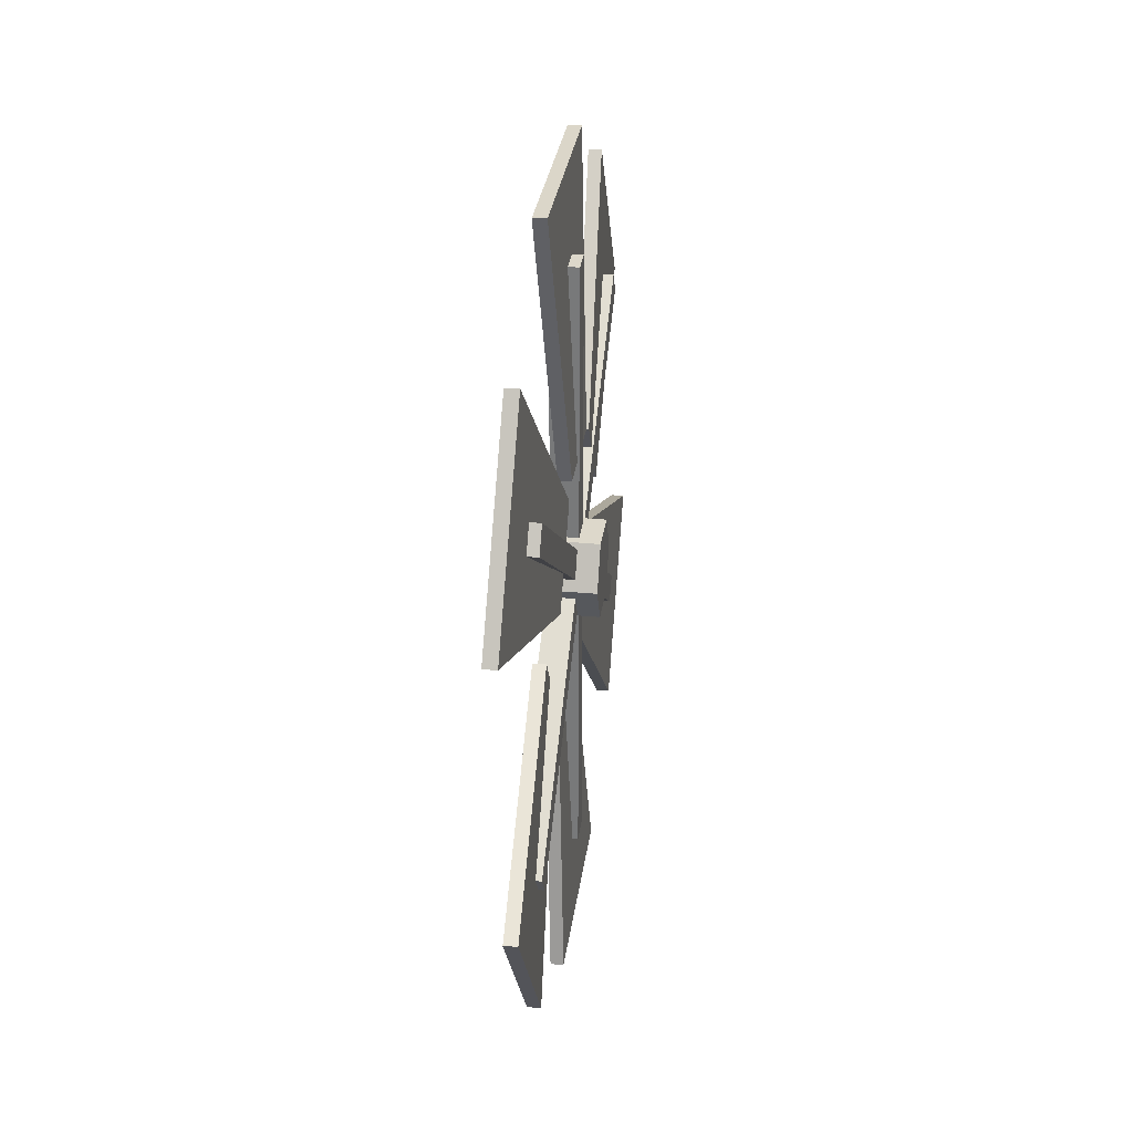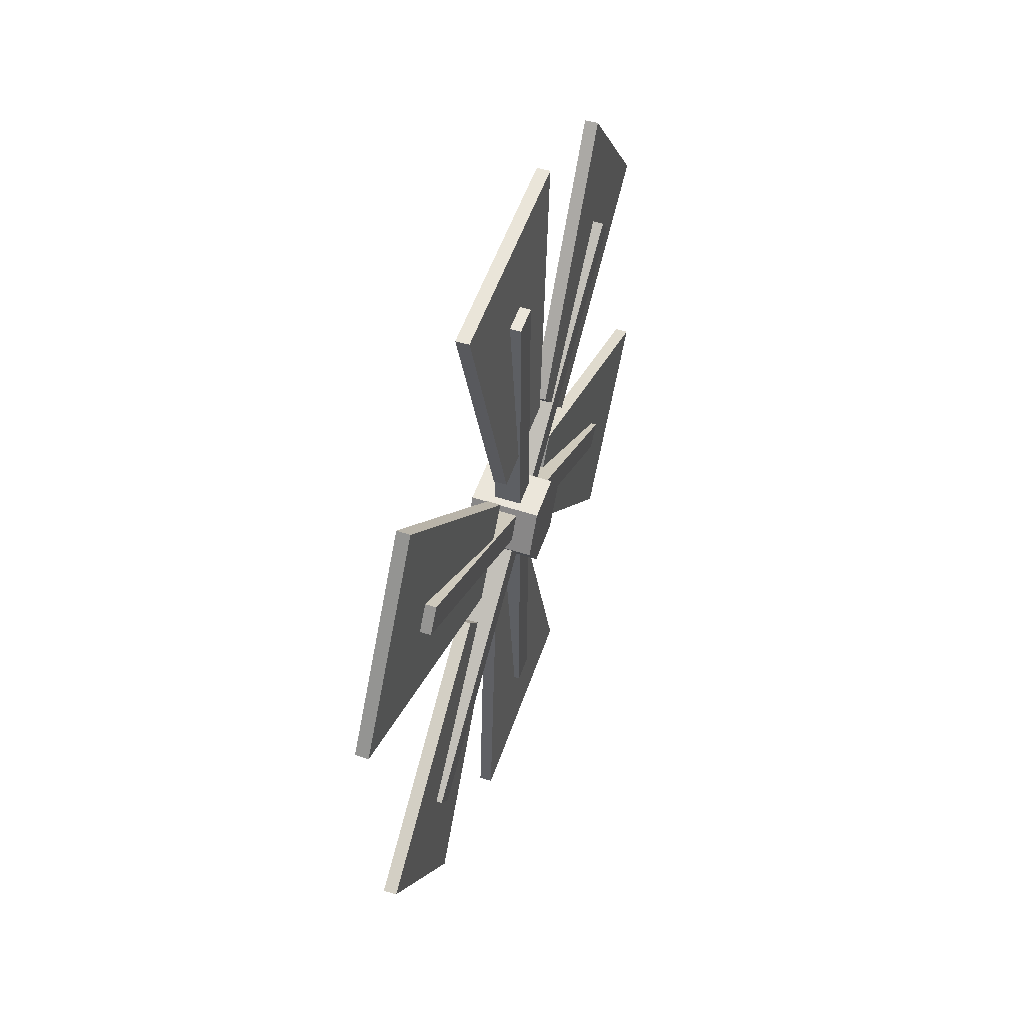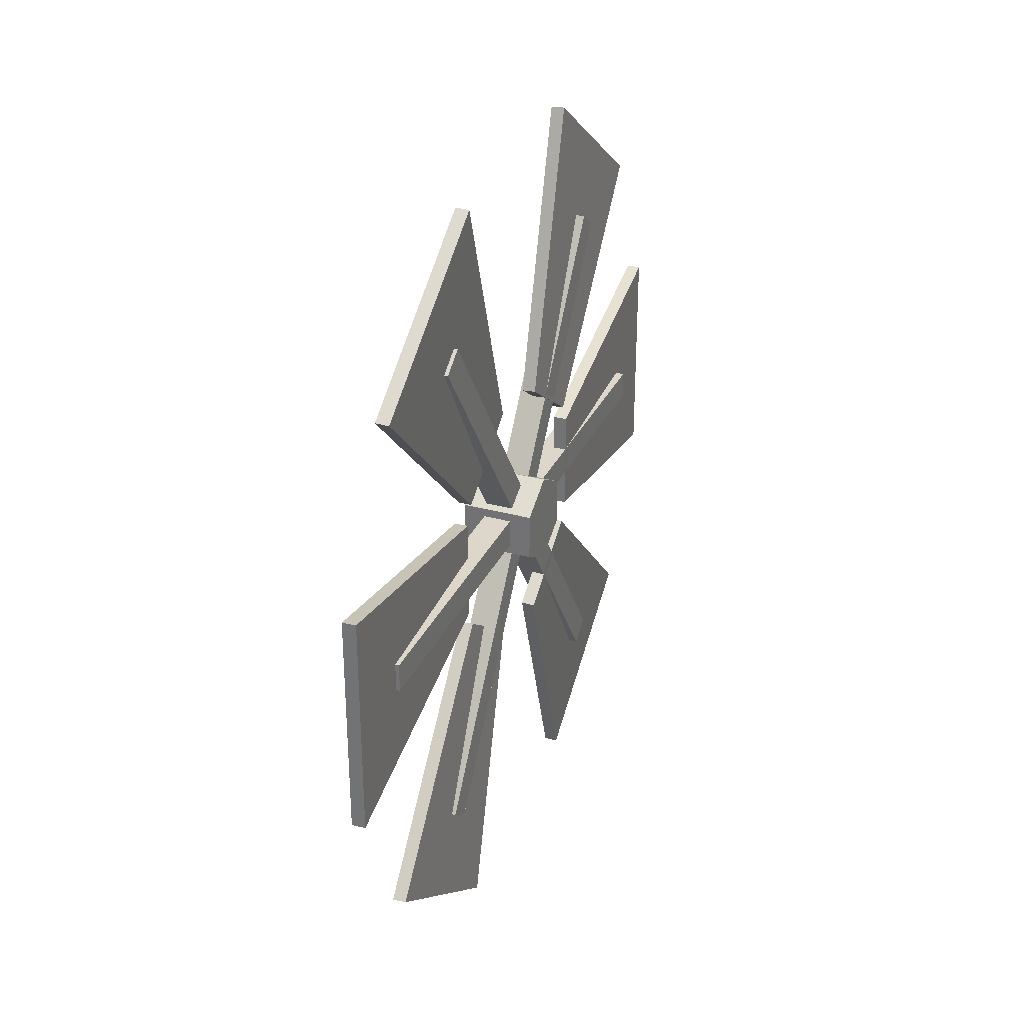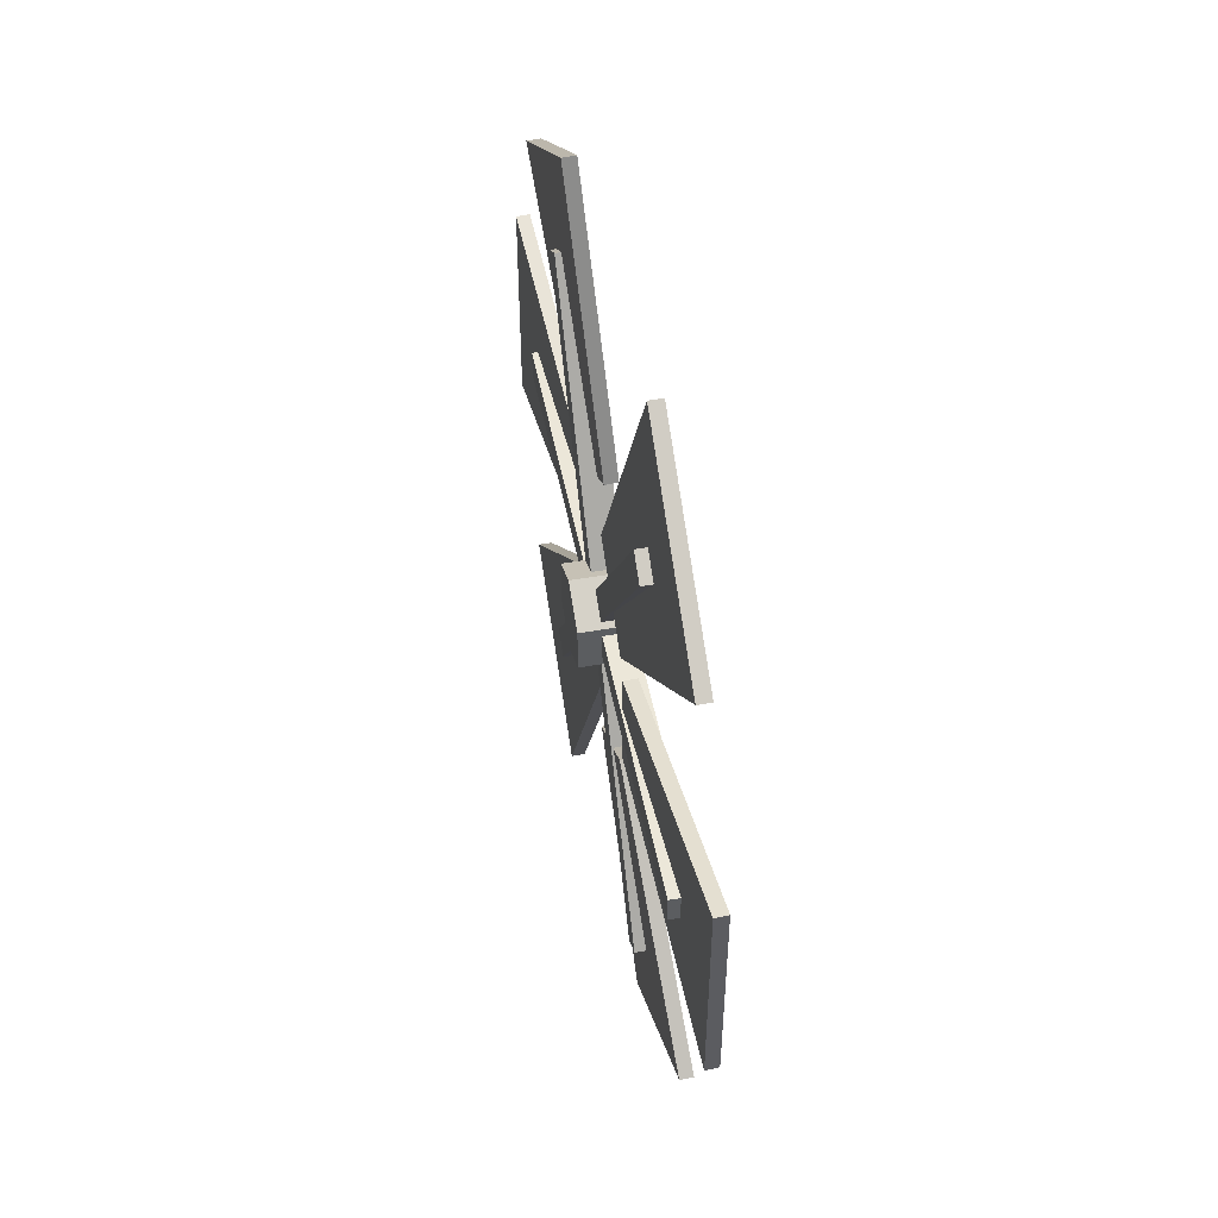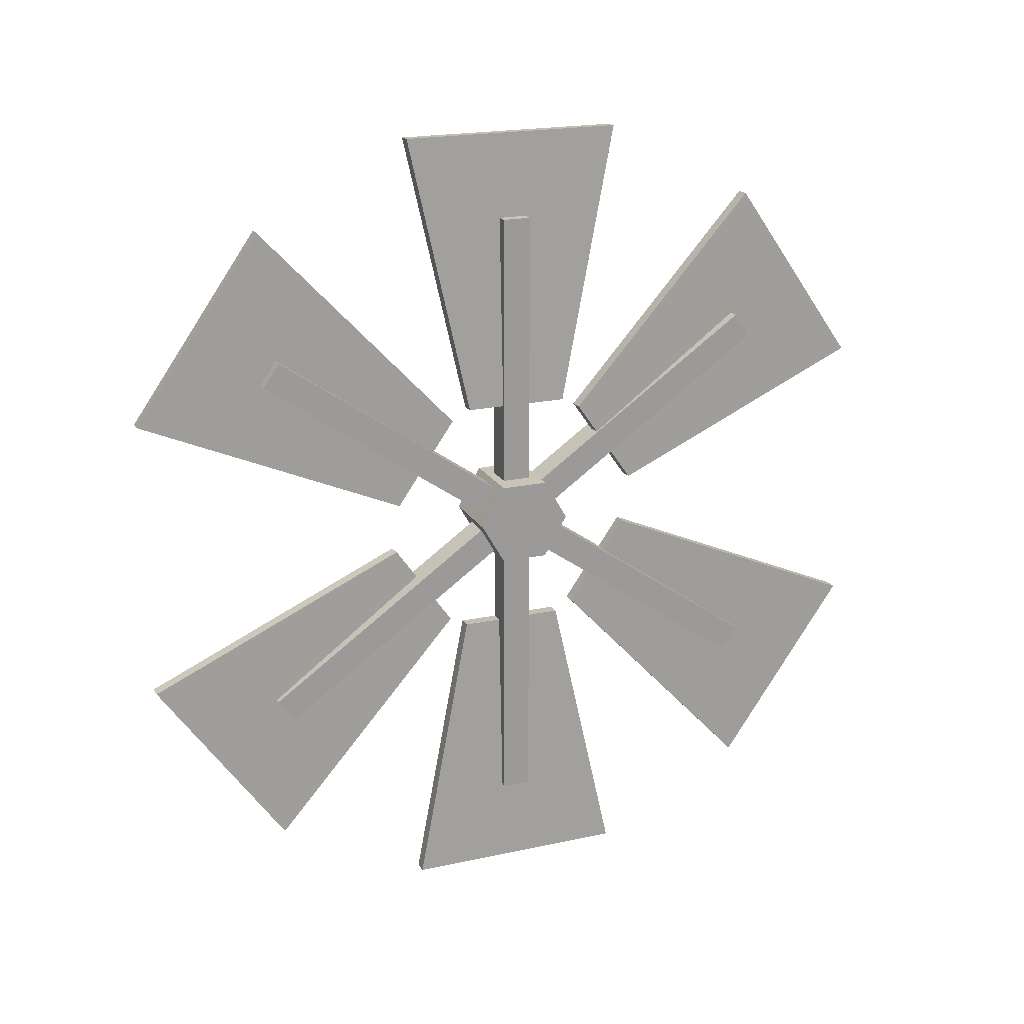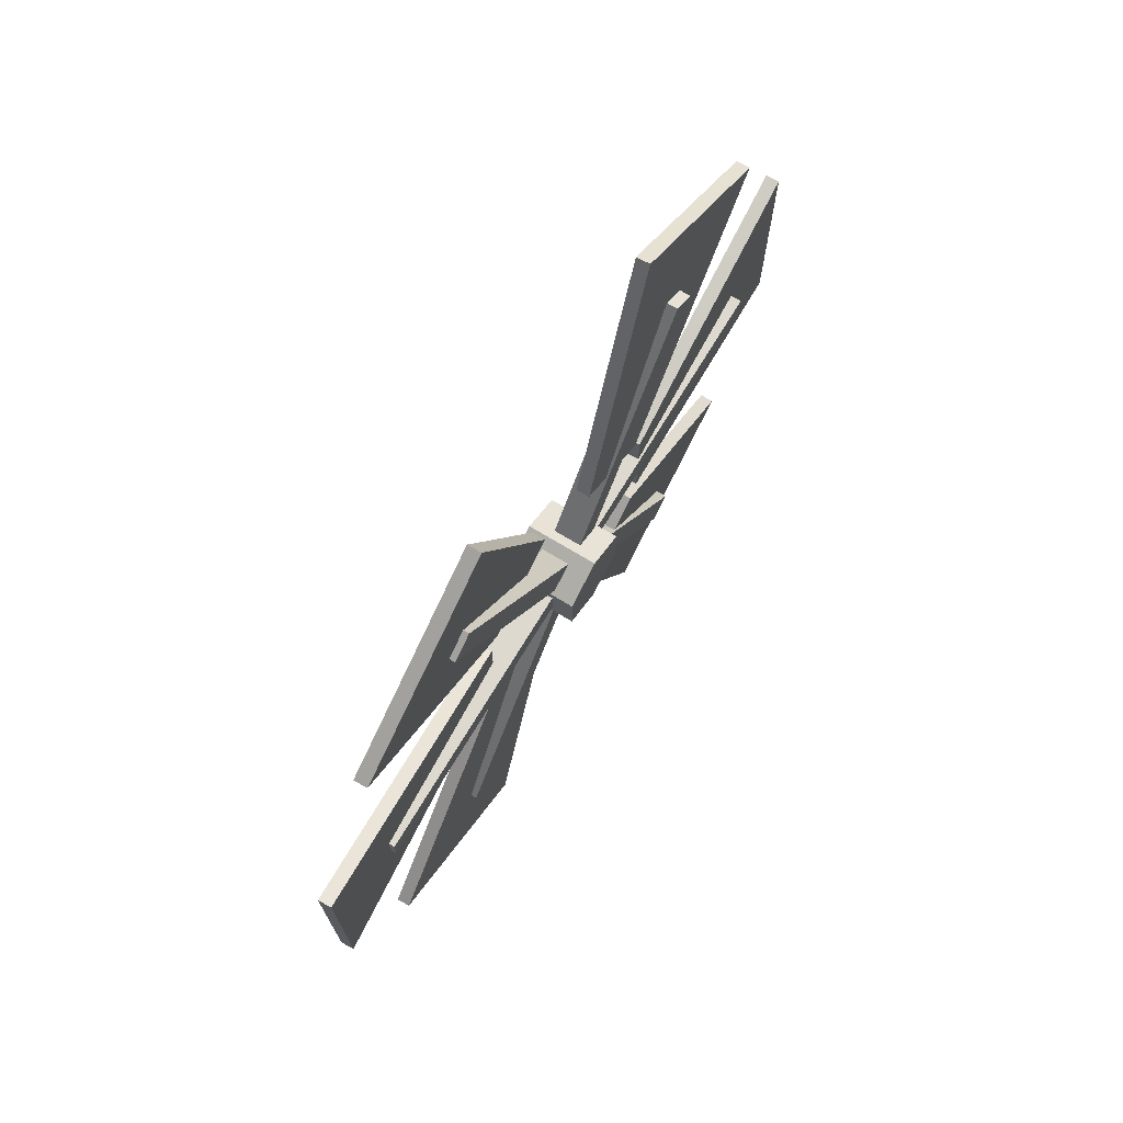
<metadata>
{"format":"obj","ext":"obj","renderer":"f3d","projection":"perspective","resolution":1024,"background":"white","views":[{"elev":31.1,"azim":7.7,"up":"+Y"},{"elev":54.9,"azim":19.1,"up":"+Y"},{"elev":30.6,"azim":-158.5,"up":"+Z"},{"elev":49.6,"azim":169.1,"up":"+Z"},{"elev":20.0,"azim":68.0,"up":"+Y"},{"elev":71.4,"azim":31.1,"up":"+Z"}]}
</metadata>
<code>
g default
v -0.0328 3.095 -1.307
v -0.0328 3.095 -1.264
v -0.0328 3.058 -1.242
v -0.0328 3.02 -1.264
v -0.0328 3.02 -1.307
v -0.0328 3.058 -1.329
v 0.0328 3.095 -1.307
v 0.0328 3.095 -1.264
v 0.0328 3.058 -1.242
v 0.0328 3.02 -1.264
v 0.0328 3.02 -1.307
v 0.0328 3.058 -1.329
v -0.0328 3.058 -1.286
v 0.0328 3.058 -1.286
v -0.01289 2.879 -1.054
v 0.01285 2.879 -1.054
v -0.01289 2.901 -1.039
v 0.01285 2.901 -1.039
v -0.01289 3.236 -1.518
v 0.01285 3.236 -1.518
v -0.01289 3.215 -1.533
v 0.01285 3.215 -1.533
v -0.001117 3.082 -1.405
v 0.01115 3.082 -1.406
v -0.001119 3.16 -1.351
v 0.01115 3.161 -1.351
v -0.01305 3.353 -1.531
v -0.000783 3.354 -1.531
v -0.01304 3.185 -1.648
v -0.000778 3.185 -1.649
v -0.001117 3.169 -1.334
v 0.01115 3.17 -1.334
v -0.001119 3.169 -1.238
v 0.01115 3.17 -1.238
v -0.01305 3.428 -1.183
v -0.000783 3.428 -1.183
v -0.01304 3.427 -1.389
v -0.000778 3.428 -1.389
v -0.01289 2.765 -1.298
v 0.01285 2.765 -1.298
v -0.01289 2.765 -1.272
v 0.01285 2.765 -1.272
v -0.01289 3.35 -1.272
v 0.01285 3.35 -1.272
v -0.01289 3.35 -1.298
v 0.01285 3.35 -1.298
v -0.01289 2.9 -1.532
v 0.01285 2.9 -1.532
v -0.01289 2.879 -1.517
v 0.01285 2.879 -1.517
v -0.01289 3.214 -1.038
v 0.01285 3.214 -1.038
v -0.01289 3.235 -1.053
v 0.01285 3.235 -1.053
v -0.001117 3.161 -1.221
v 0.01115 3.161 -1.221
v -0.001119 3.083 -1.166
v 0.01115 3.083 -1.166
v -0.01305 3.186 -0.9234
v -0.000783 3.186 -0.923
v -0.01304 3.354 -1.041
v -0.000778 3.354 -1.041
v -0.01304 3.031 -1.166
v -0.000781 3.032 -1.166
v -0.01304 2.953 -1.22
v -0.000779 2.954 -1.221
v -0.001115 2.76 -1.04
v 0.01115 2.761 -1.041
v -0.00112 2.928 -0.9227
v 0.01114 2.929 -0.9231
v -0.01304 2.944 -1.238
v -0.000781 2.945 -1.238
v -0.01304 2.944 -1.333
v -0.000779 2.945 -1.333
v -0.001115 2.686 -1.388
v 0.01115 2.686 -1.388
v -0.00112 2.686 -1.183
v 0.01114 2.686 -1.183
v -0.01304 2.953 -1.351
v -0.000781 2.953 -1.35
v -0.01304 3.031 -1.405
v -0.000779 3.031 -1.405
v -0.001115 2.928 -1.648
v 0.01115 2.928 -1.648
v -0.00112 2.76 -1.531
v 0.01114 2.76 -1.53
g polySurface260
f 1 2 8 7
f 2 3 9 8
f 3 4 10 9
f 4 5 11 10
f 5 6 12 11
f 6 1 7 12
f 2 1 13
f 3 2 13
f 4 3 13
f 5 4 13
f 6 5 13
f 1 6 13
f 7 8 14
f 8 9 14
f 9 10 14
f 10 11 14
f 11 12 14
f 12 7 14
f 15 16 18 17
f 17 18 20 19
f 19 20 22 21
f 21 22 16 15
f 16 22 20 18
f 21 15 17 19
f 23 24 26 25
f 25 26 28 27
f 27 28 30 29
f 29 30 24 23
f 24 30 28 26
f 29 23 25 27
f 31 32 34 33
f 33 34 36 35
f 35 36 38 37
f 37 38 32 31
f 32 38 36 34
f 37 31 33 35
f 39 40 42 41
f 41 42 44 43
f 43 44 46 45
f 45 46 40 39
f 40 46 44 42
f 45 39 41 43
f 47 48 50 49
f 49 50 52 51
f 51 52 54 53
f 53 54 48 47
f 48 54 52 50
f 53 47 49 51
f 55 56 58 57
f 57 58 60 59
f 59 60 62 61
f 61 62 56 55
f 56 62 60 58
f 61 55 57 59
f 63 64 66 65
f 65 66 68 67
f 67 68 70 69
f 69 70 64 63
f 64 70 68 66
f 69 63 65 67
f 71 72 74 73
f 73 74 76 75
f 75 76 78 77
f 77 78 72 71
f 72 78 76 74
f 77 71 73 75
f 79 80 82 81
f 81 82 84 83
f 83 84 86 85
f 85 86 80 79
f 80 86 84 82
f 85 79 81 83

</code>
